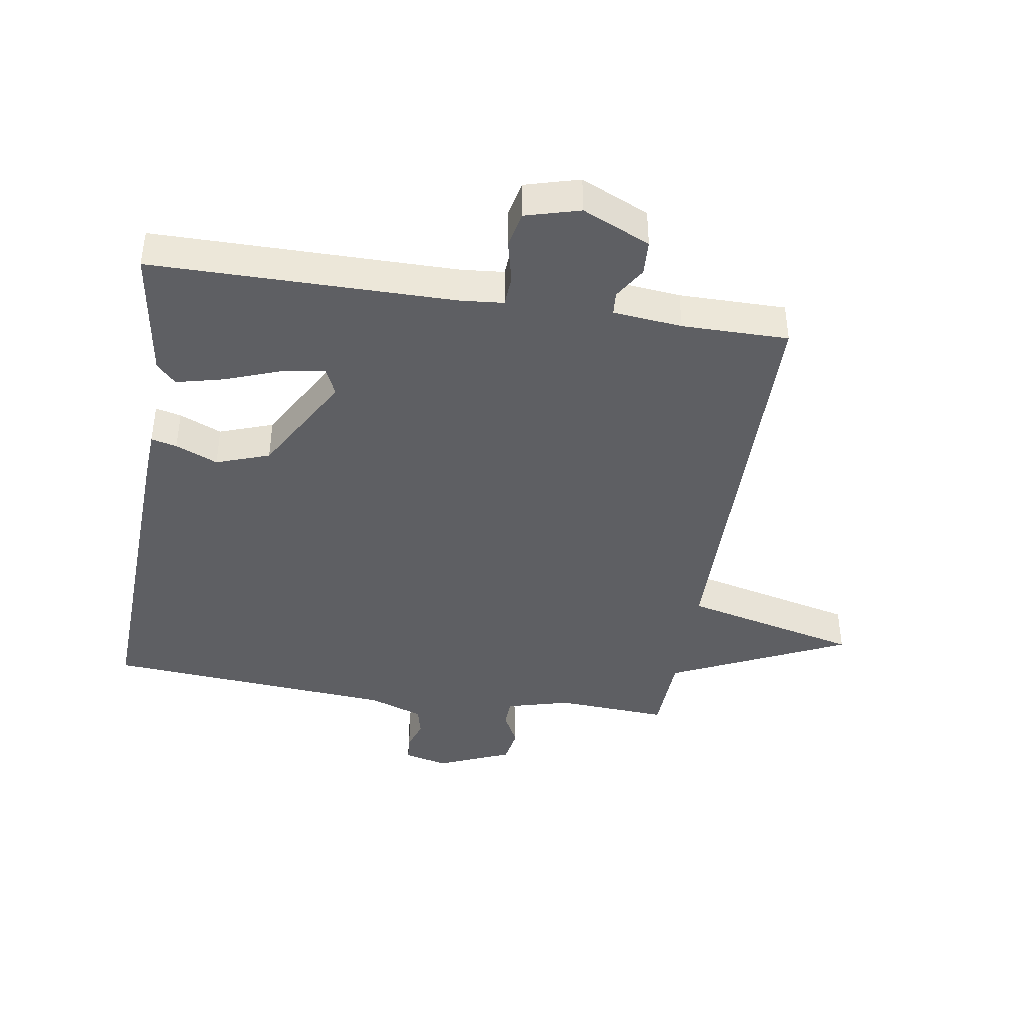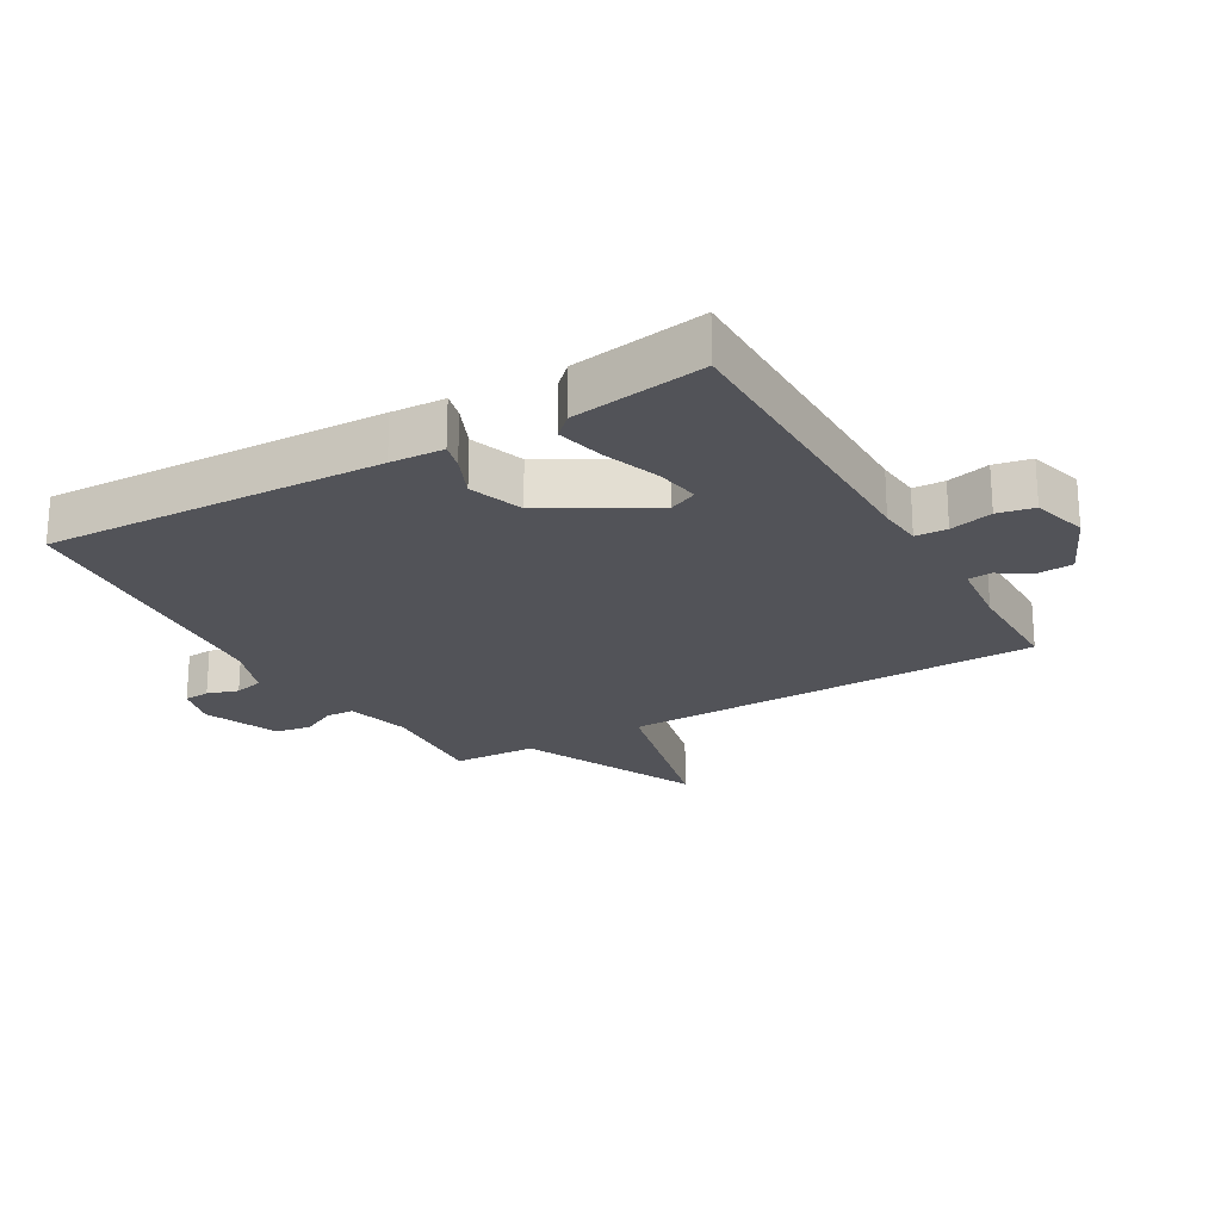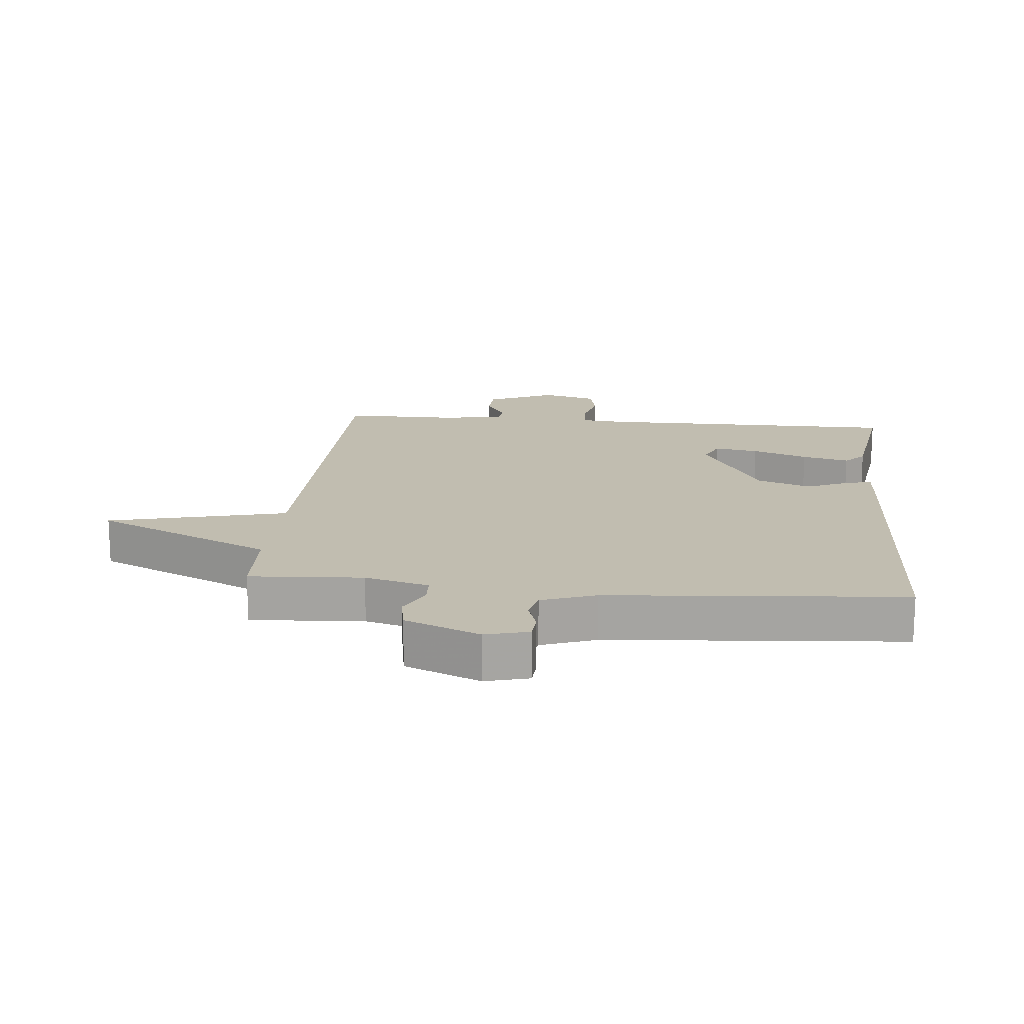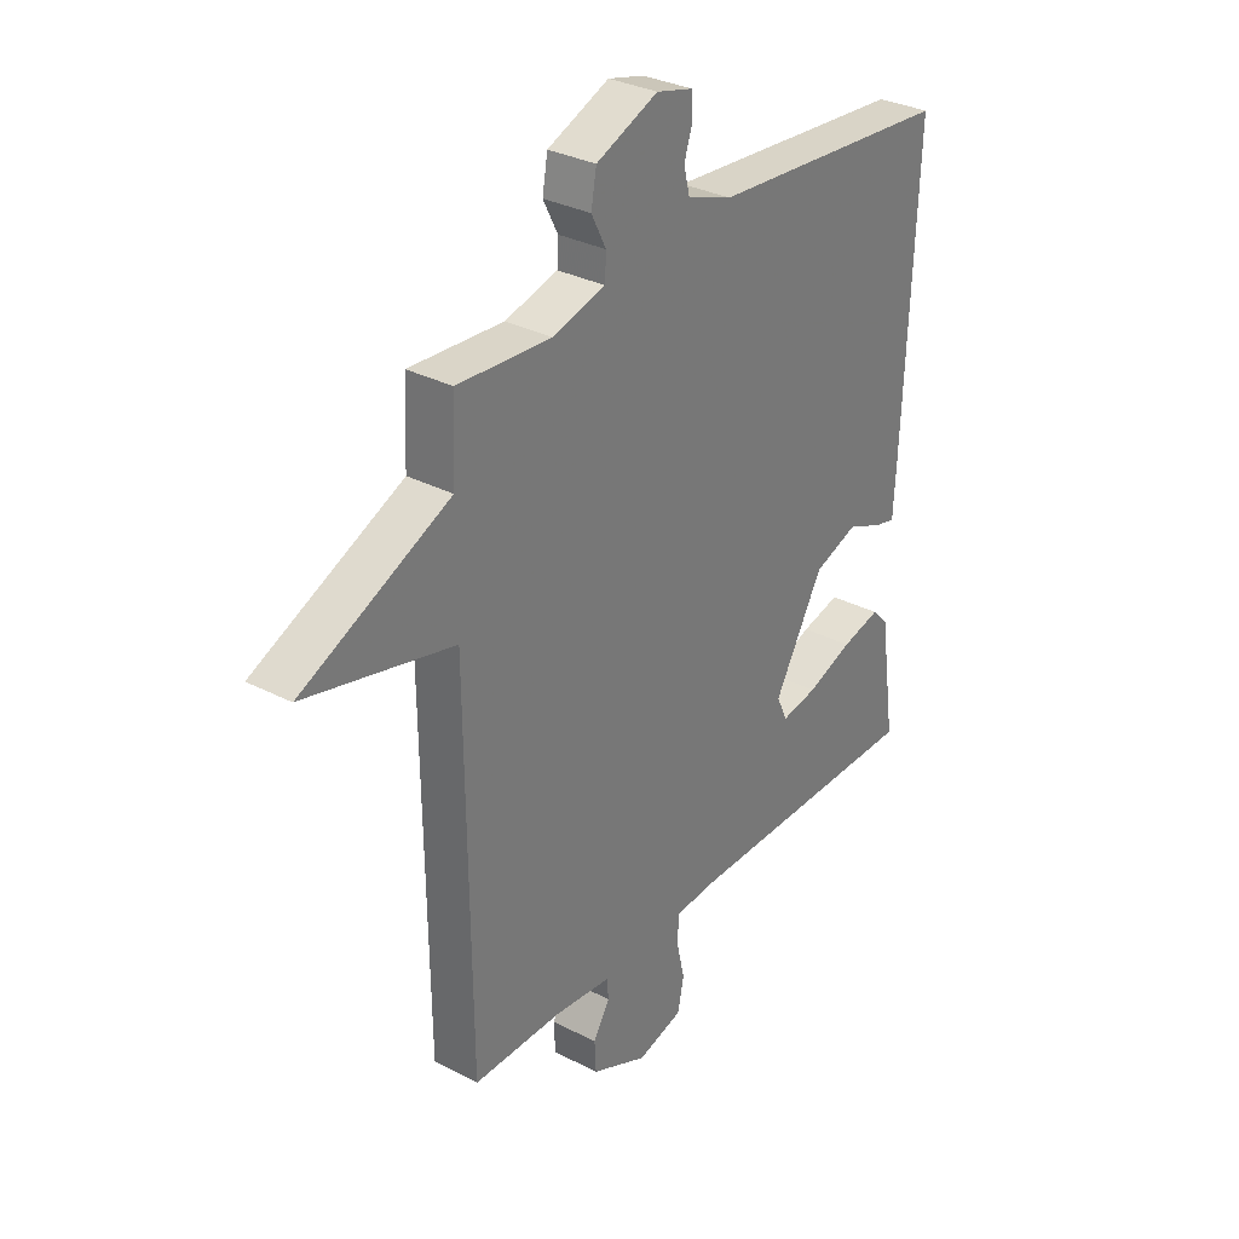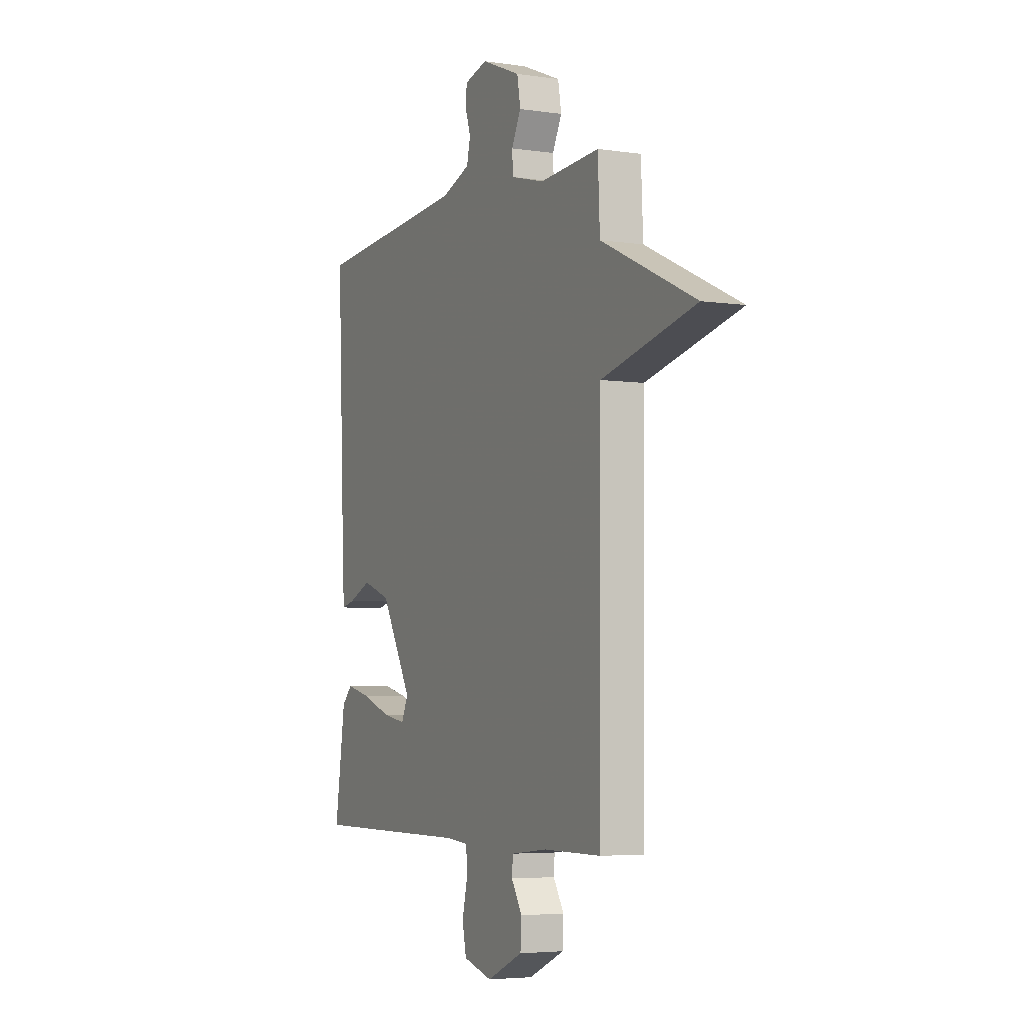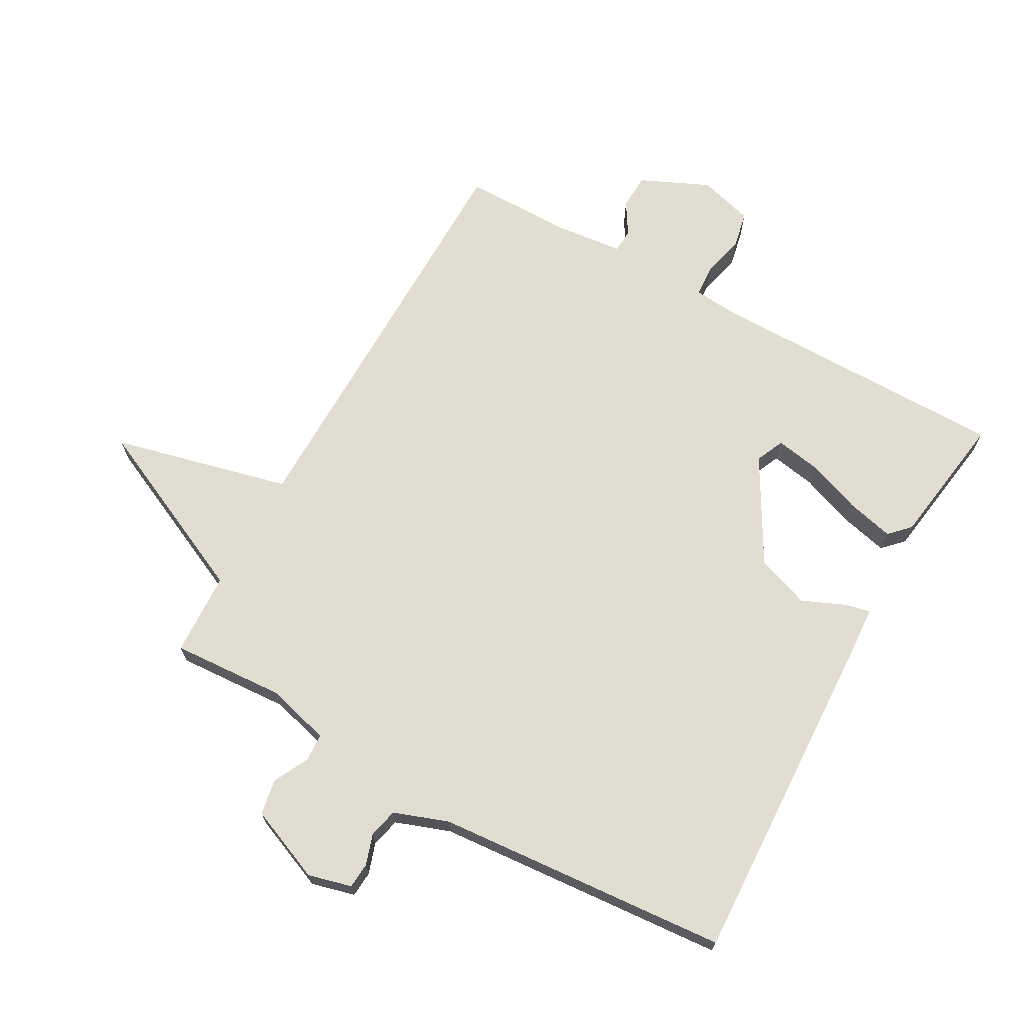
<metadata>
{"format":"obj","ext":"obj","renderer":"f3d","projection":"perspective","resolution":1024,"background":"white","views":[{"elev":-41.5,"azim":171.1,"up":"+Y"},{"elev":-22.7,"azim":120.1,"up":"+Y"},{"elev":16.7,"azim":5.5,"up":"+Y"},{"elev":31.7,"azim":-53.7,"up":"+Z"},{"elev":-4.7,"azim":-115.6,"up":"+Z"},{"elev":68.9,"azim":29.2,"up":"+Y"}]}
</metadata>
<code>
v -0.5 0.07 -0.5
v -0.506 0.07 0.167
v -0.788 0.07 0.236
v -0.506 0.07 0.367
v -0.5 0.07 0.5
v -0.321 0.07 0.489
v -0.22 0.07 0.516
v -0.218 0.07 0.561
v -0.246 0.07 0.616
v -0.236 0.07 0.673
v -0.118 0.07 0.722
v -0.049 0.07 0.704
v -0.046 0.07 0.663
v -0.062 0.07 0.614
v -0.051 0.07 0.568
v 0.035 0.07 0.537
v 0.5 0.07 0.5
v 0.477 0.07 -0.033
v 0.472 0.07 -0.117
v 0.431 0.07 -0.107
v 0.364 0.07 -0.078
v 0.279 0.07 -0.108
v 0.185 0.07 -0.273
v 0.205 0.07 -0.318
v 0.275 0.07 -0.306
v 0.363 0.07 -0.274
v 0.438 0.07 -0.256
v 0.469 0.07 -0.288
v 0.5 0.07 -0.5
v 0.017 0.07 -0.5
v -0.052 0.07 -0.506
v -0.055 0.07 -0.556
v -0.039 0.07 -0.624
v -0.051 0.07 -0.682
v -0.138 0.07 -0.706
v -0.246 0.07 -0.657
v -0.249 0.07 -0.601
v -0.217 0.07 -0.549
v -0.22 0.07 -0.512
v -0.33 0.07 -0.5
v -0.5 0 -0.5
v -0.506 0 0.167
v -0.788 0 0.236
v -0.506 0 0.367
v -0.5 0 0.5
v -0.321 0 0.489
v -0.22 0 0.516
v -0.218 0 0.561
v -0.246 0 0.616
v -0.236 0 0.673
v -0.118 0 0.722
v -0.049 0 0.704
v -0.046 0 0.663
v -0.062 0 0.614
v -0.051 0 0.568
v 0.035 0 0.537
v 0.5 0 0.5
v 0.477 0 -0.033
v 0.472 0 -0.117
v 0.431 0 -0.107
v 0.364 0 -0.078
v 0.279 0 -0.108
v 0.185 0 -0.273
v 0.205 0 -0.318
v 0.275 0 -0.306
v 0.363 0 -0.274
v 0.438 0 -0.256
v 0.469 0 -0.288
v 0.5 0 -0.5
v 0.017 0 -0.5
v -0.052 0 -0.506
v -0.055 0 -0.556
v -0.039 0 -0.624
v -0.051 0 -0.682
v -0.138 0 -0.706
v -0.246 0 -0.657
v -0.249 0 -0.601
v -0.217 0 -0.549
v -0.22 0 -0.512
v -0.33 0 -0.5
f 36 37 38
f 35 36 38
f 34 35 38
f 33 34 38
f 32 33 38
f 31 32 38 39
f 30 31 39 40
f 28 29 30
f 27 28 30
f 26 27 30
f 25 26 30
f 24 25 30 40
f 19 20 21
f 18 19 21
f 17 18 21
f 16 17 21
f 15 16 21 22
f 12 13 14
f 11 12 14
f 10 11 14
f 9 10 14
f 8 9 14
f 7 8 14 15
f 4 5 6
f 4 6 7
f 2 3 4
f 2 4 7
f 1 2 7
f 40 1 7
f 24 40 7
f 23 24 7
f 7 15 22 23
f 78 77 76
f 78 76 75
f 78 75 74
f 78 74 73
f 78 73 72
f 79 78 72 71
f 80 79 71 70
f 70 69 68
f 70 68 67
f 70 67 66
f 70 66 65
f 80 70 65 64
f 61 60 59
f 61 59 58
f 61 58 57
f 61 57 56
f 62 61 56 55
f 54 53 52
f 54 52 51
f 54 51 50
f 54 50 49
f 54 49 48
f 55 54 48 47
f 46 45 44
f 47 46 44
f 44 43 42
f 47 44 42
f 47 42 41
f 47 41 80
f 47 80 64
f 47 64 63
f 63 62 55 47
f 1 41 42 2
f 2 42 43 3
f 3 43 44 4
f 4 44 45 5
f 5 45 46 6
f 6 46 47 7
f 7 47 48 8
f 8 48 49 9
f 9 49 50 10
f 10 50 51 11
f 11 51 52 12
f 12 52 53 13
f 13 53 54 14
f 14 54 55 15
f 15 55 56 16
f 16 56 57 17
f 17 57 58 18
f 18 58 59 19
f 19 59 60 20
f 20 60 61 21
f 21 61 62 22
f 22 62 63 23
f 23 63 64 24
f 24 64 65 25
f 25 65 66 26
f 26 66 67 27
f 27 67 68 28
f 28 68 69 29
f 29 69 70 30
f 30 70 71 31
f 31 71 72 32
f 32 72 73 33
f 33 73 74 34
f 34 74 75 35
f 35 75 76 36
f 36 76 77 37
f 37 77 78 38
f 38 78 79 39
f 39 79 80 40
f 40 80 41 1

</code>
